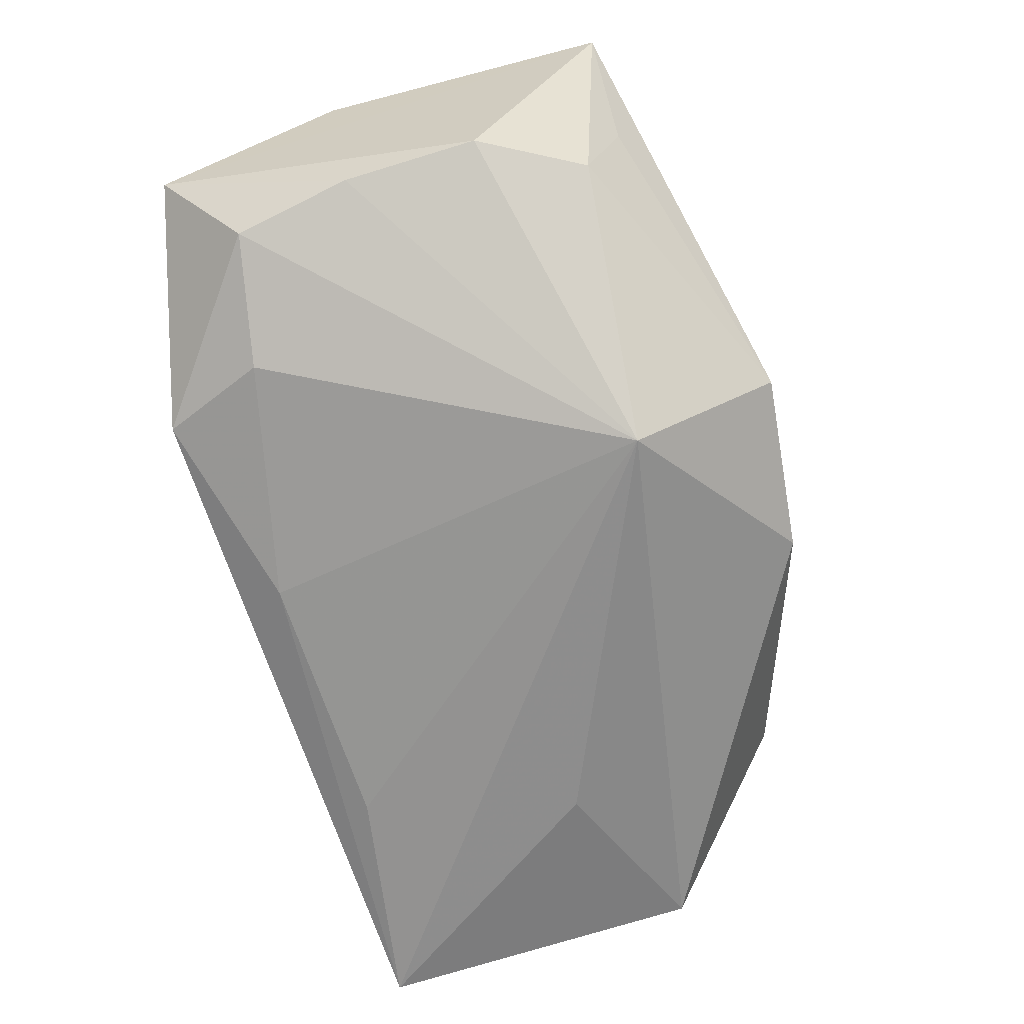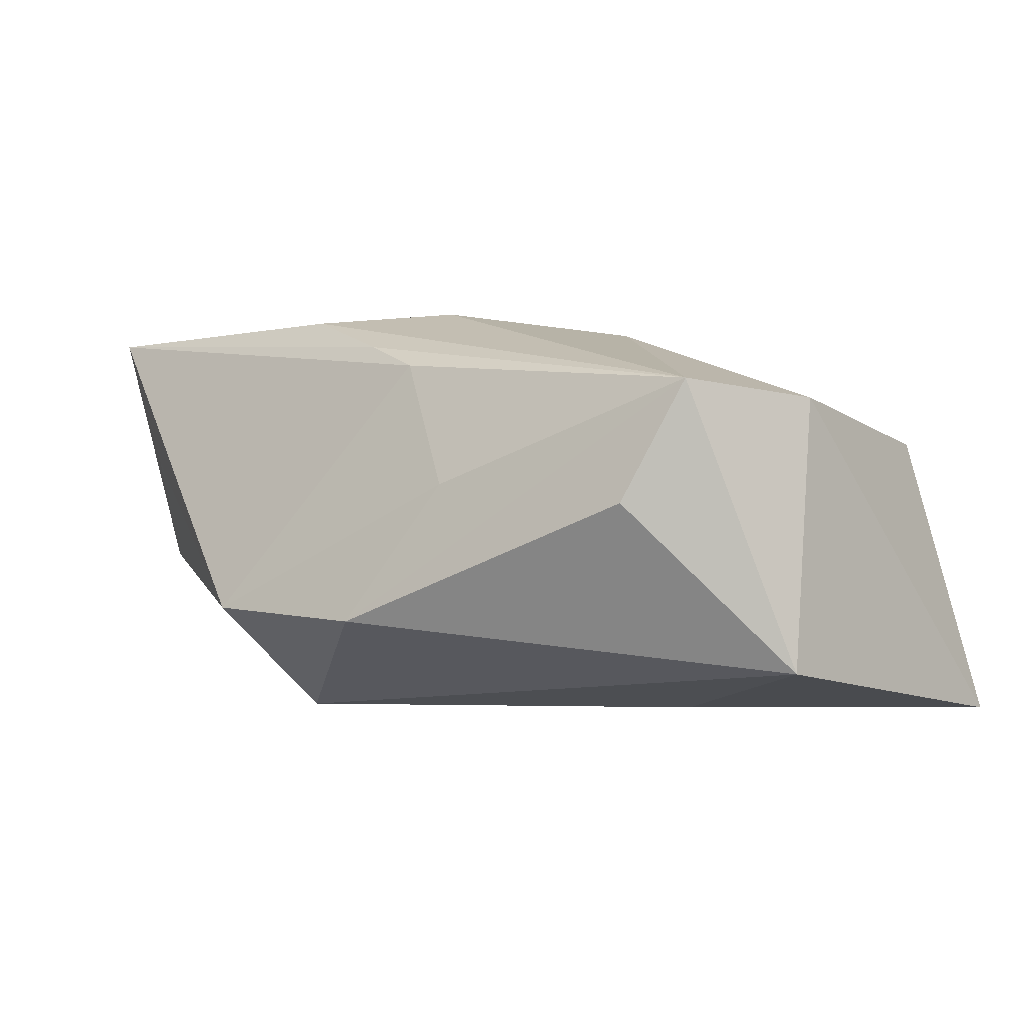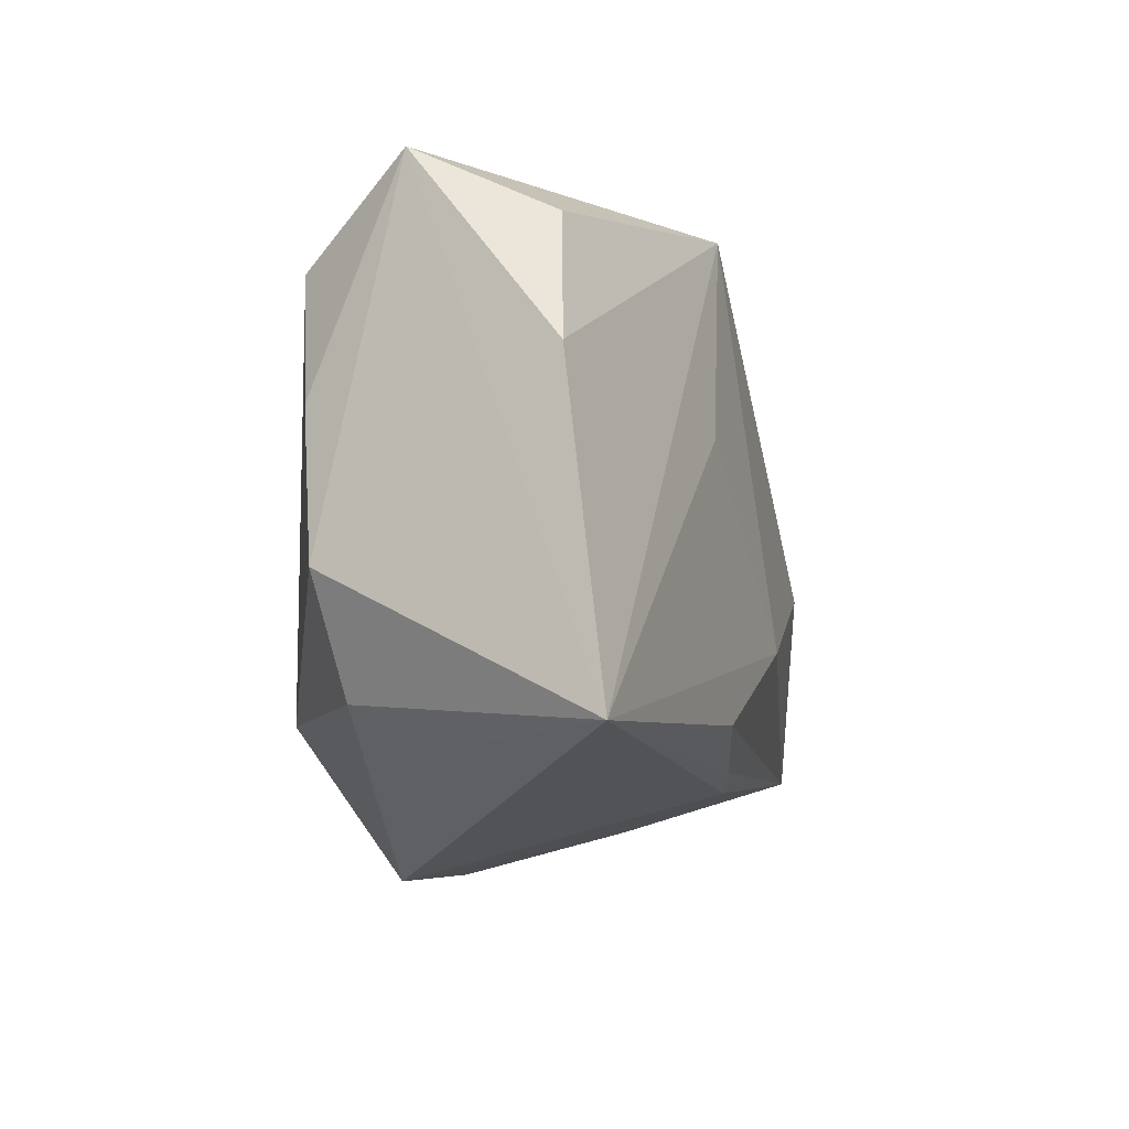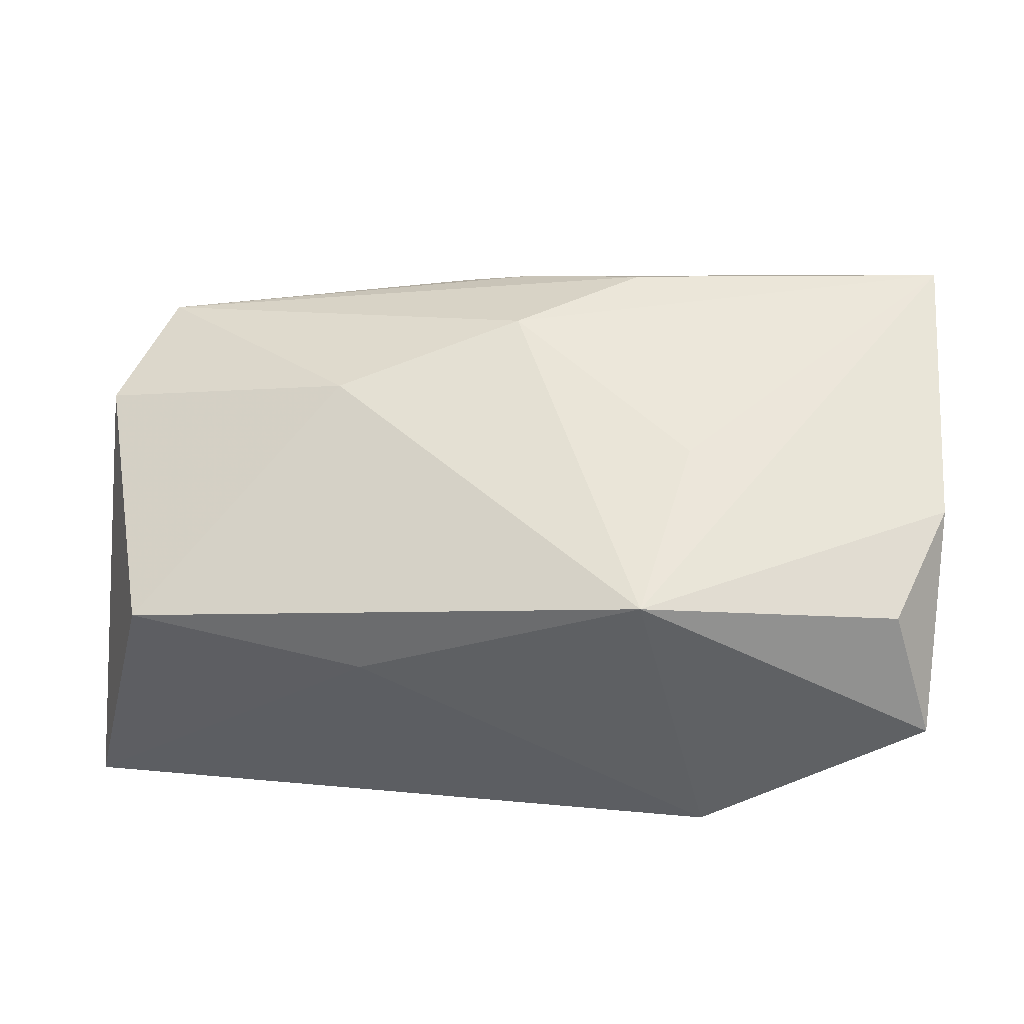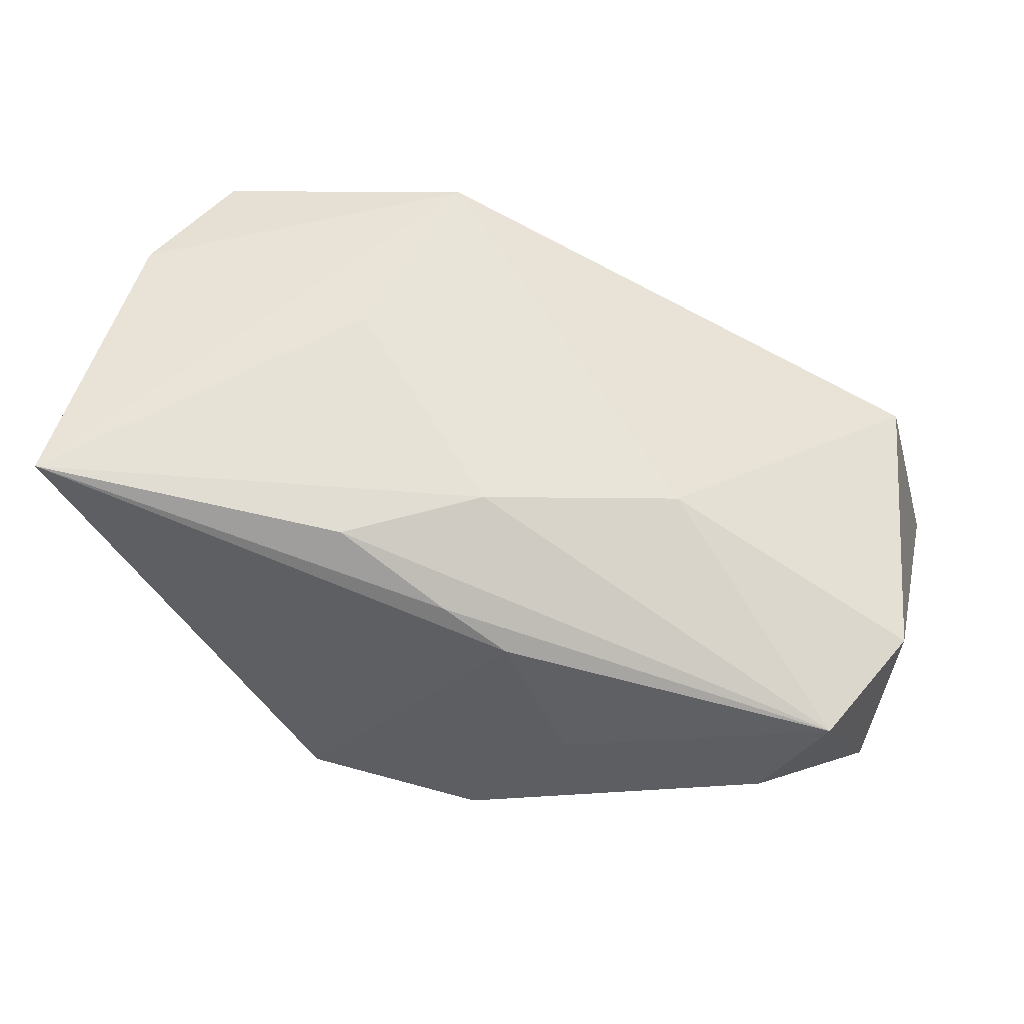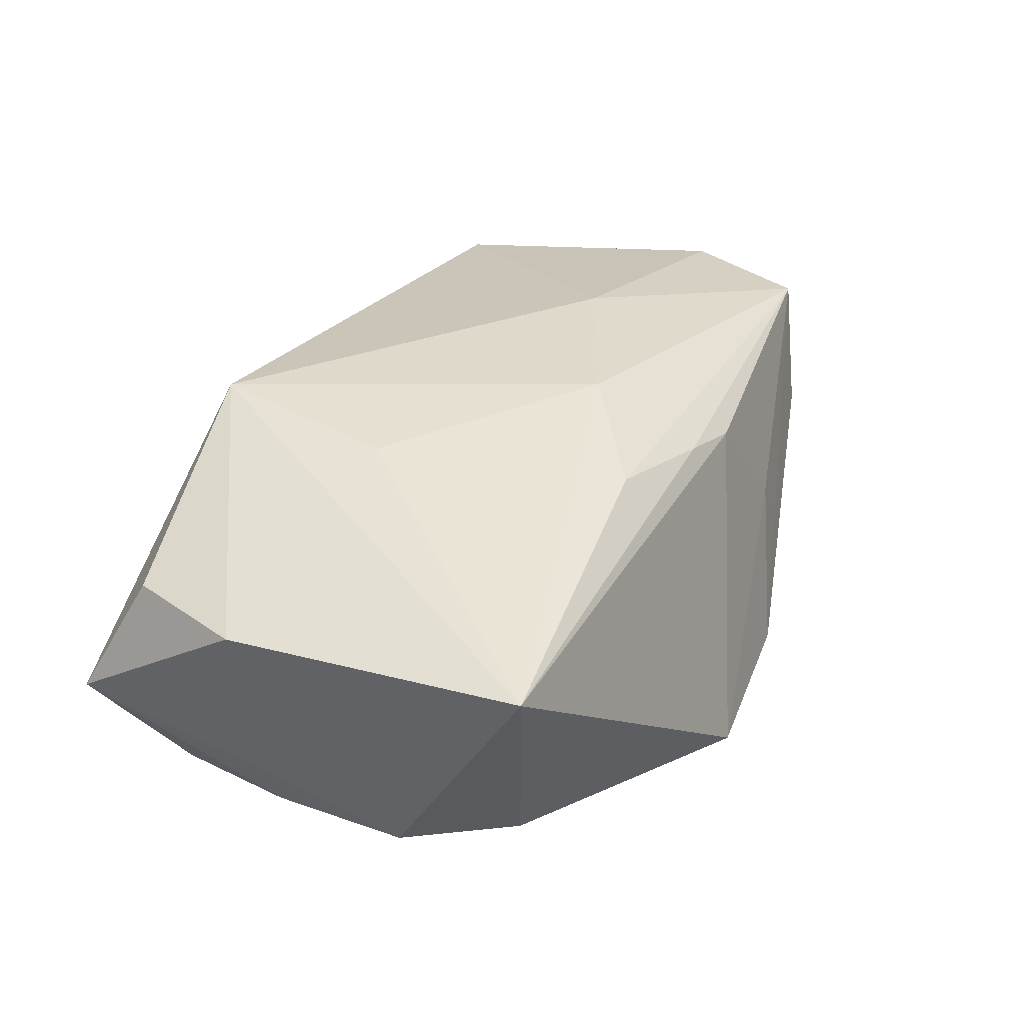
<metadata>
{"format":"obj","ext":"obj","renderer":"f3d","projection":"perspective","resolution":1024,"background":"white","views":[{"elev":-64.9,"azim":-76.0,"up":"+Z"},{"elev":-3.4,"azim":43.5,"up":"+Z"},{"elev":-9.8,"azim":-68.6,"up":"+Y"},{"elev":53.5,"azim":-175.4,"up":"+Z"},{"elev":62.6,"azim":18.0,"up":"+Z"},{"elev":41.7,"azim":-66.4,"up":"+Z"}]}
</metadata>
<code>
v 0.04042 0.02034 -0.01874
v 0.04042 -0.006445 0.007905
v 0.04042 -0.008713 -0.01524
v -0.03453 0.01788 0.01383
v -0.03847 -0.019 0.01855
v -0.002816 0.02031 -0.01416
v 0.01316 -0.02329 0.001072
v 0.01719 -0.002894 0.01584
v -0.01051 -0.02827 -0.009489
v -0.01006 -0.01668 0.01835
v -0.03487 0.0153 -0.00643
v -0.01179 -0.01554 -0.01874
v 0.03136 -0.02047 -0.00124
v 0.02364 -0.001714 -0.01857
v 0.005331 -0.02714 -0.01083
v -0.03698 0.004862 -0.005161
v 0.036 -0.01761 0.008947
v 0.000928 -0.009669 0.01885
v -0.01931 0.02609 -0.009669
v 0.0344 0.01779 0.005929
v -0.03746 -0.007147 -0.00431
v -0.01562 0.004757 0.01898
v -0.03259 -0.01648 -0.00357
v 0.006568 -0.0206 0.01234
v -0.03847 0.02273 0.003346
v -0.02385 0.0167 -0.01111
v -0.01196 0.02163 0.01821
v 0.0004422 -0.01938 0.01472
v -0.03879 0.007183 0.01553
v 0.01281 0.02162 0.005818
v 0.01997 0.01806 -0.01734
v -0.03202 -0.01959 0.005962
f 19 1 6
f 31 1 12
f 12 6 31
f 31 6 1
f 27 20 30
f 30 20 1
f 30 19 27
f 30 1 19
f 1 20 2
f 2 3 1
f 17 3 2
f 12 1 14
f 14 3 12
f 1 3 14
f 27 19 25
f 25 4 27
f 25 21 5
f 27 5 22
f 22 18 27
f 5 18 22
f 17 18 10
f 10 18 5
f 5 9 24
f 12 3 15
f 15 9 12
f 5 21 23
f 23 21 12
f 12 9 23
f 27 18 8
f 8 20 27
f 8 2 20
f 8 18 17
f 17 2 8
f 11 25 19
f 29 25 5
f 4 25 29
f 29 5 27
f 27 4 29
f 17 10 28
f 28 24 17
f 28 10 5
f 5 24 28
f 13 3 17
f 17 15 13
f 13 15 3
f 7 24 9
f 9 15 7
f 17 24 7
f 7 15 17
f 32 9 5
f 5 23 32
f 32 23 9
f 12 11 26
f 26 11 19
f 26 6 12
f 19 6 26
f 12 21 16
f 16 11 12
f 21 25 16
f 25 11 16

</code>
